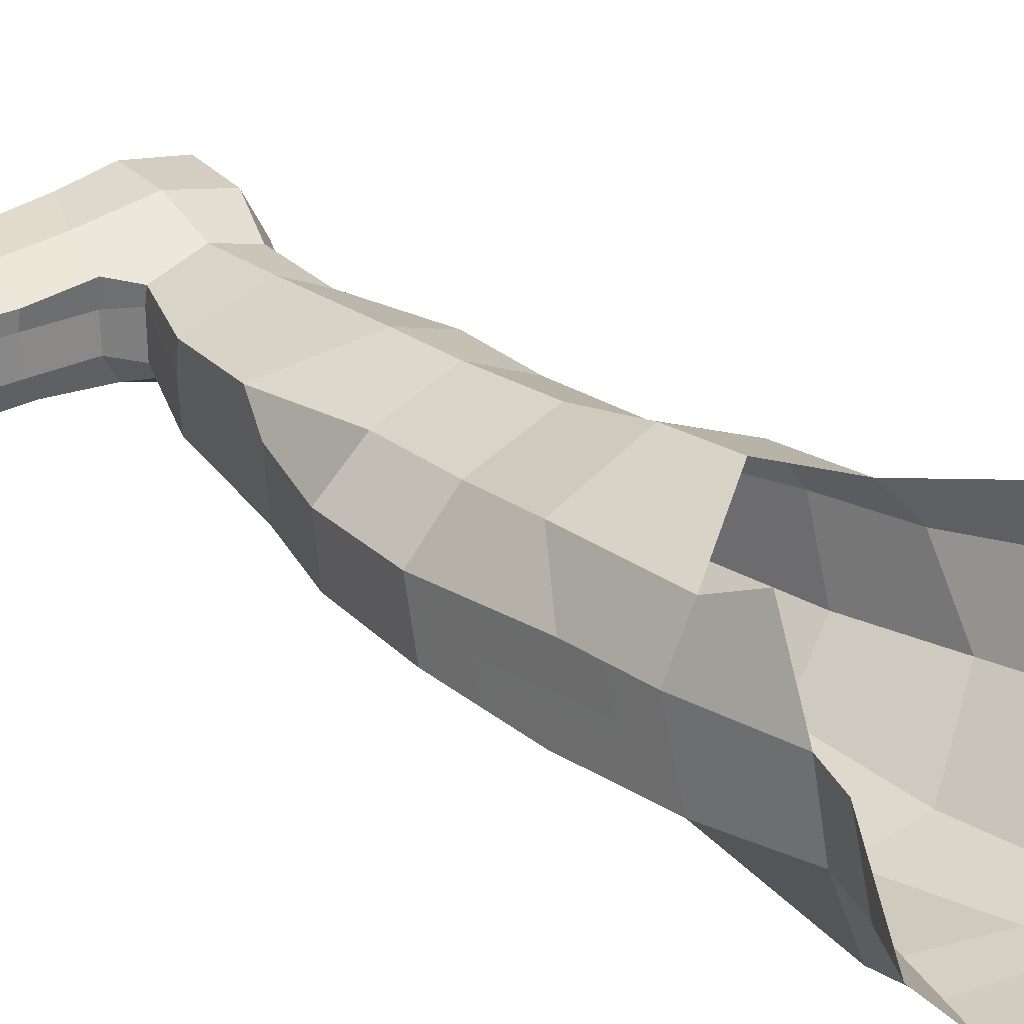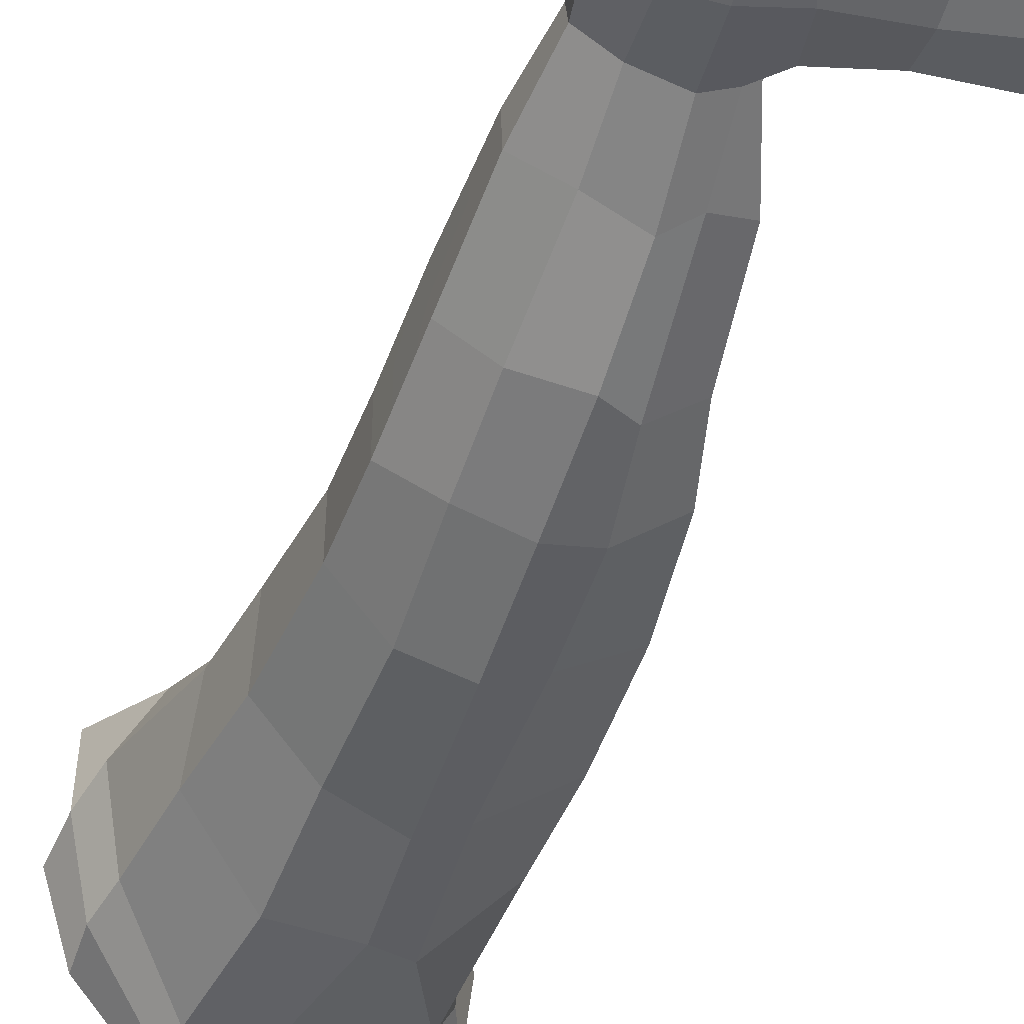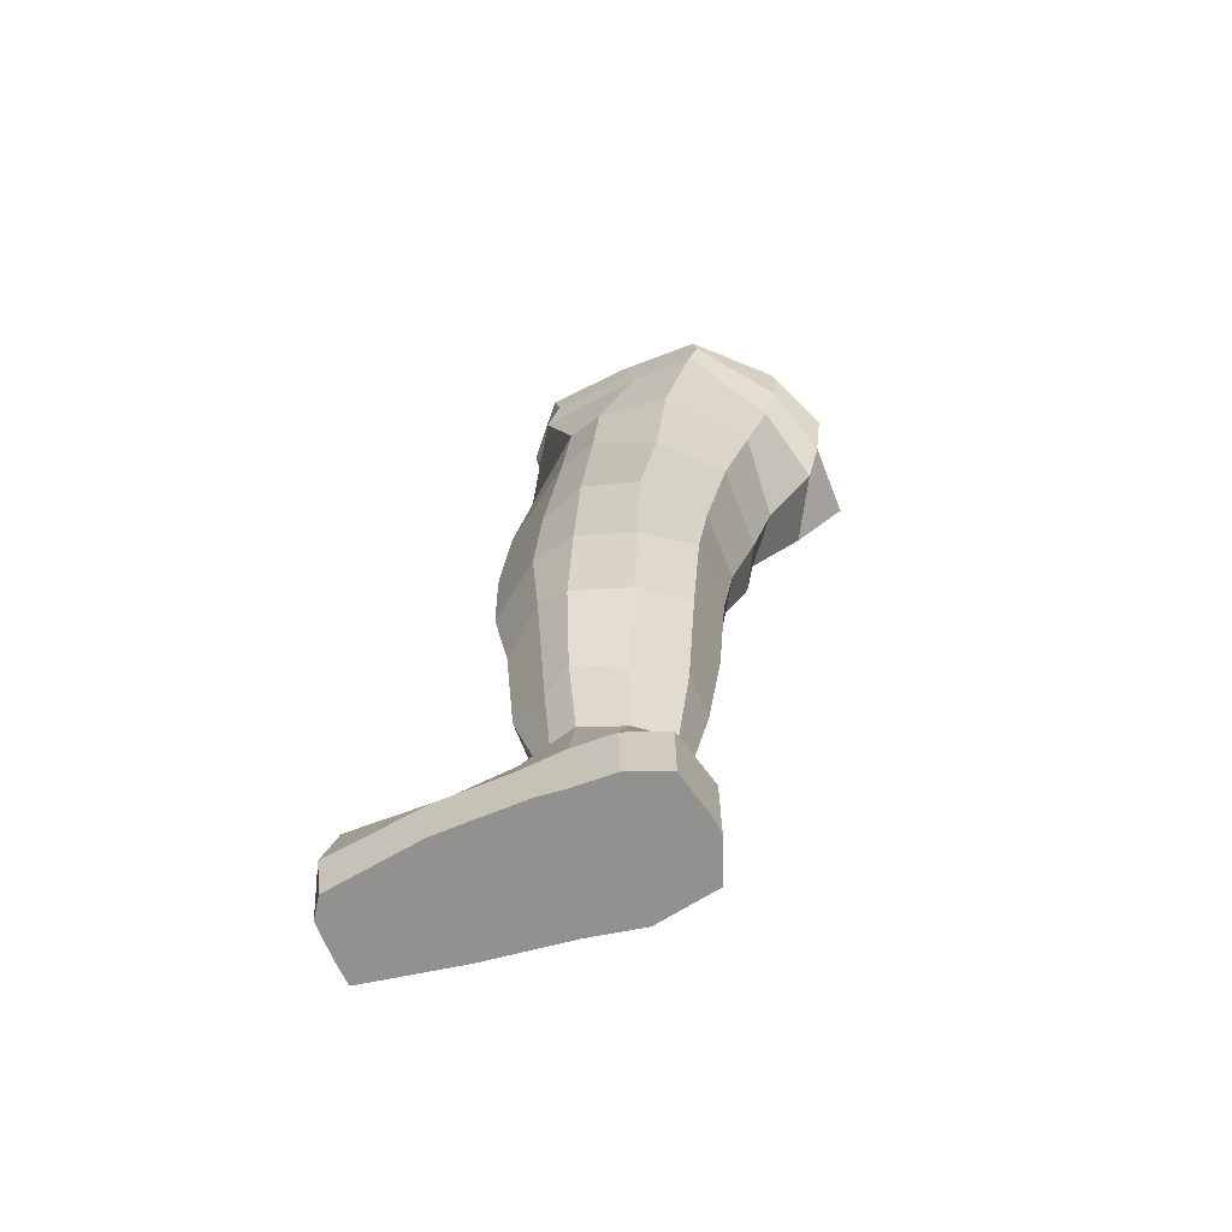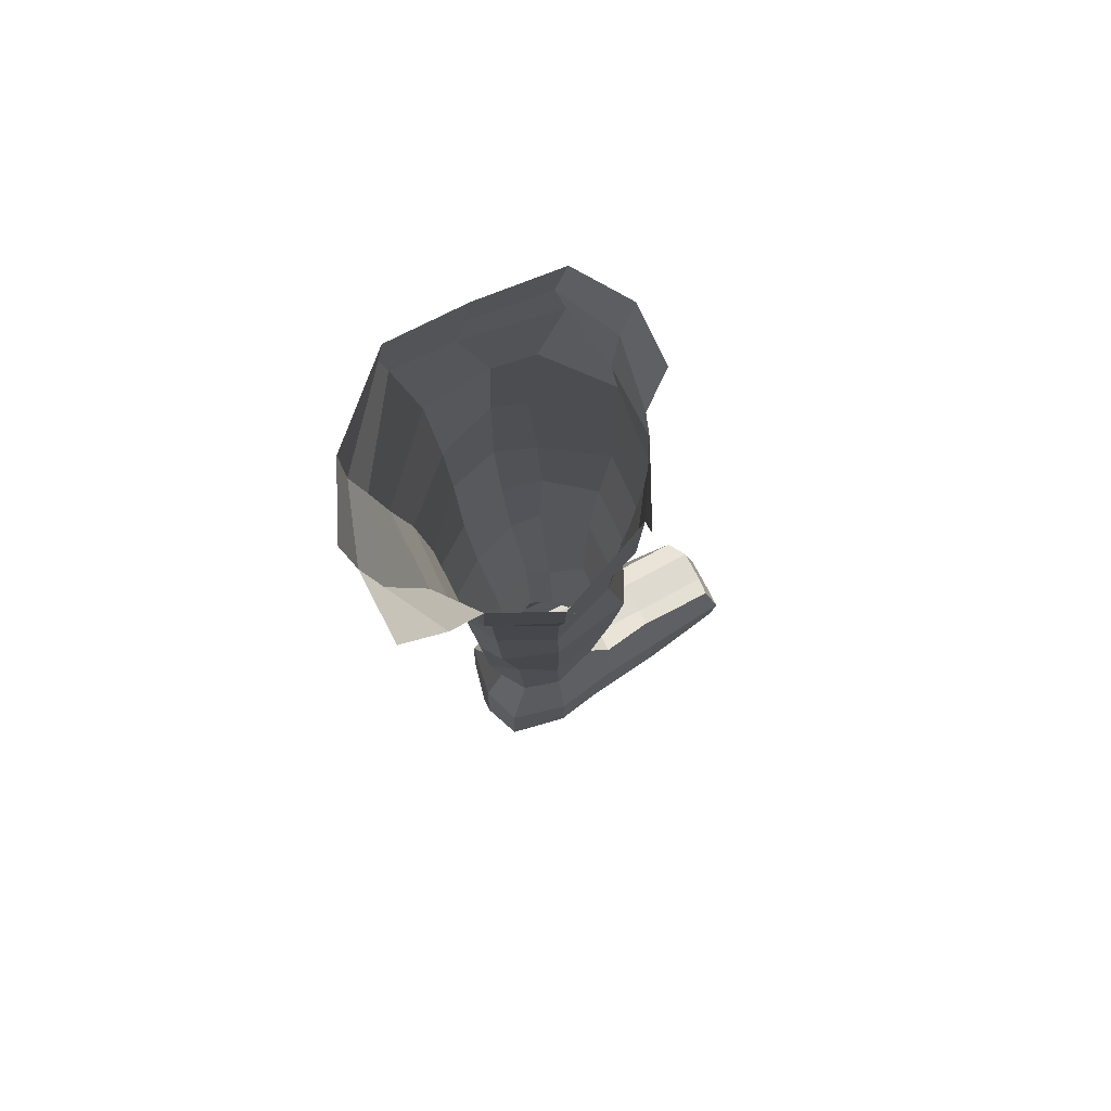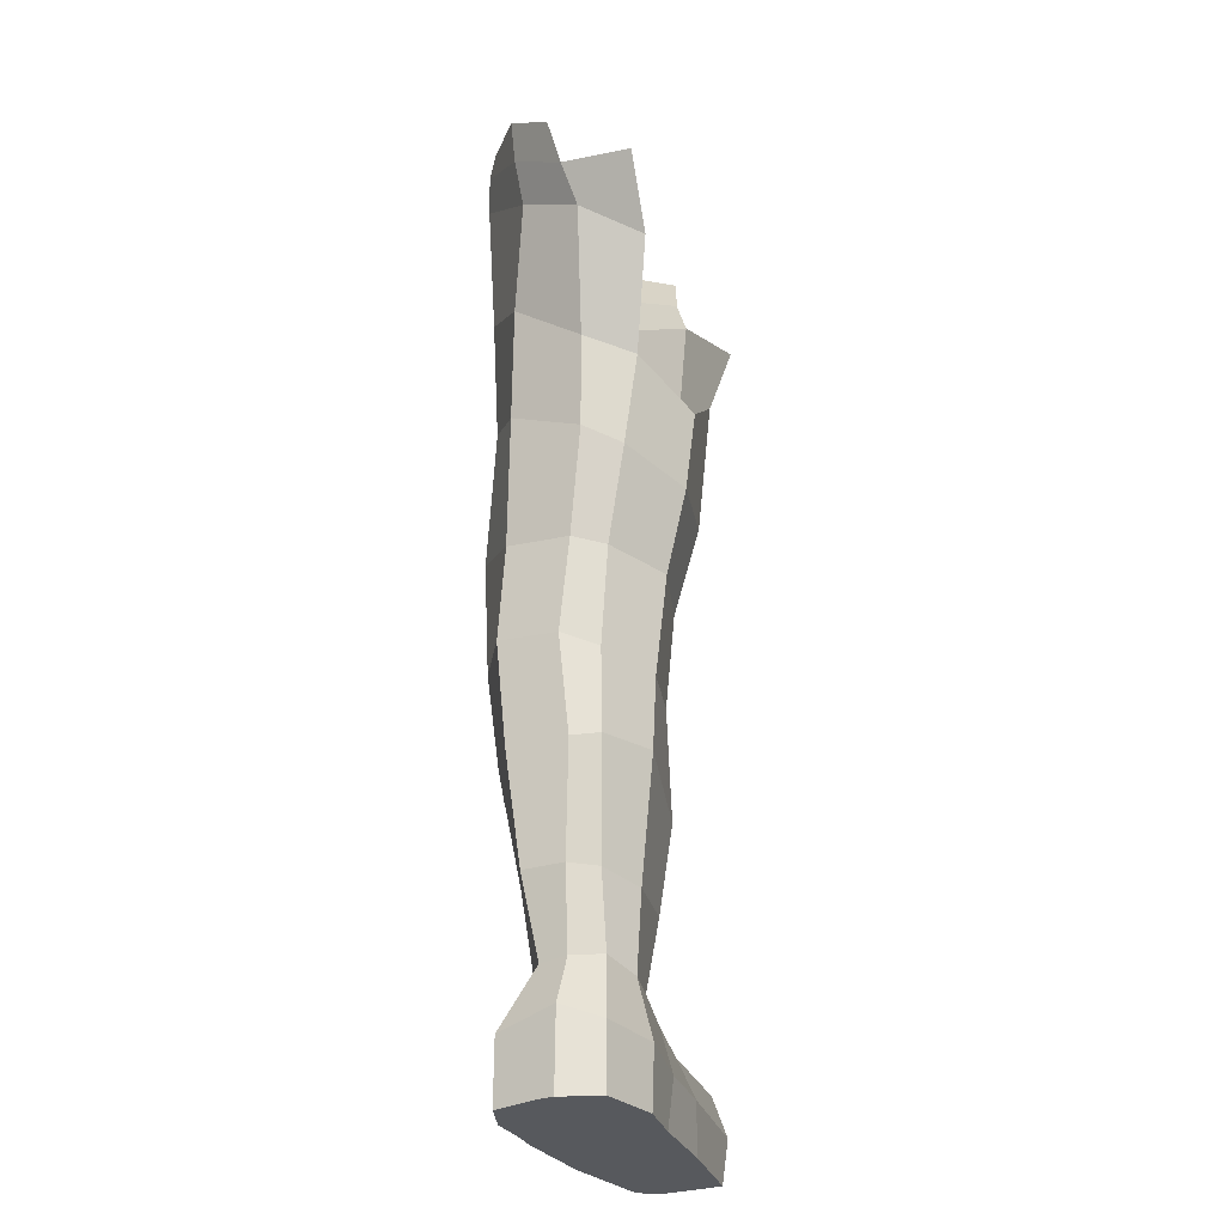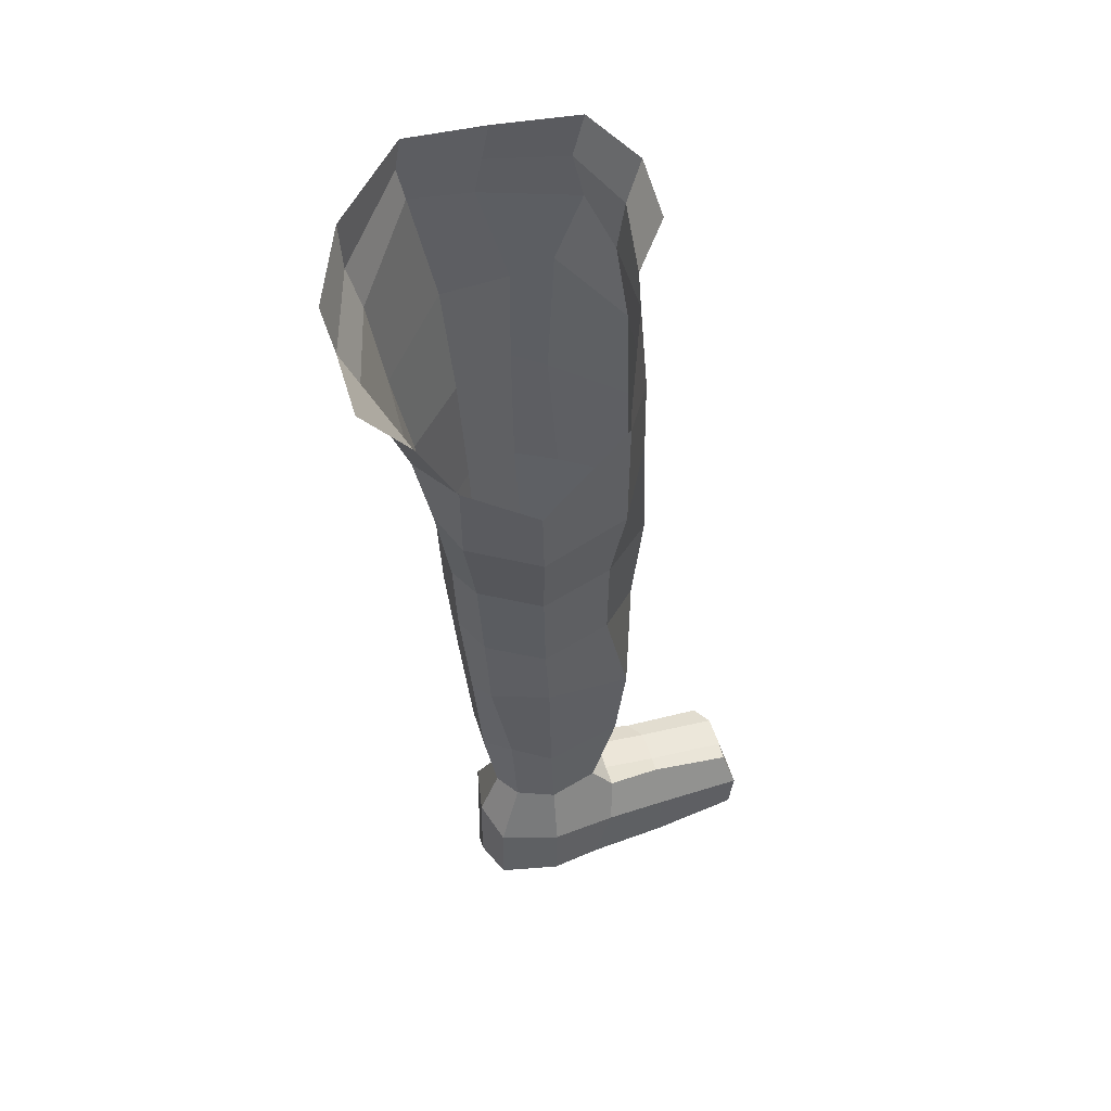
<metadata>
{"format":"obj","ext":"obj","renderer":"f3d","projection":"perspective","resolution":1024,"background":"white","views":[{"elev":32.5,"azim":143.5,"up":"+Z"},{"elev":-51.8,"azim":-15.1,"up":"+Z"},{"elev":-65.9,"azim":-159.4,"up":"+Y"},{"elev":70.4,"azim":-28.7,"up":"+Y"},{"elev":-29.2,"azim":-65.6,"up":"+Y"},{"elev":46.0,"azim":-17.5,"up":"+Y"}]}
</metadata>
<code>
o Body.000
v -0.07938 1.211 -0.1273
v -0.09821 1.266 -0.3159
v -0.1191 1.111 -0.04161
v -0.4659 1.16 -0.1273
v -0.3435 1.304 -0.3296
v -0.4169 1.119 -0.04752
v -0.08023 1.236 -0.2285
v -0.432 1.22 -0.2285
v -0.2487 1.294 -0.3296
v -0.141 0.9466 -0.3482
v -0.05015 0.9177 -0.1686
v -0.102 1.404 -0.3047
v -0.04114 1.328 -0.1582
v -0.3499 1.408 -0.3183
v -0.5028 1.291 -0.1582
v -0.4563 1.353 -0.2383
v -0.04394 1.367 -0.2383
v -0.2296 1.405 -0.3183
v -0.1156 1.335 -0.3149
v -0.3562 1.358 -0.324
v -0.4517 1.285 -0.2334
v -0.07849 1.258 -0.1428
v -0.4909 1.209 -0.0357
v -0.489 1.223 -0.1428
v -0.06689 1.304 -0.2334
v -0.2391 1.35 -0.324
v -0.05756 1.048 -0.1521
v -0.1405 1.168 -0.3175
v -0.103 1.036 -0.08287
v -0.3987 0.9942 -0.1521
v -0.3033 1.127 -0.3374
v -0.3481 0.977 -0.09078
v -0.05176 1.092 -0.2533
v -0.4018 1.063 -0.2533
v -0.1974 1.128 -0.3453
v -0.2409 0.933 -0.05122
v -0.033 0.7154 -0.2019
v -0.122 0.7407 -0.3573
v -0.09564 0.8397 -0.1074
v -0.3693 0.8689 -0.1656
v -0.2849 0.9488 -0.3364
v -0.3407 0.8426 -0.1141
v -0.03776 0.9224 -0.2781
v -0.3668 0.9109 -0.273
v -0.1944 0.9694 -0.3599
v -0.2334 0.8199 -0.06932
v -0.1142 0.5887 -0.3611
v -0.04279 0.553 -0.2221
v -0.1083 0.701 -0.142
v -0.3399 0.7171 -0.1939
v -0.2657 0.7485 -0.3593
v -0.3138 0.7074 -0.1502
v -0.02962 0.7417 -0.2908
v -0.3377 0.7252 -0.2903
v -0.1862 0.7524 -0.3794
v -0.2239 0.6972 -0.1037
v -0.06286 0.4398 -0.2142
v -0.1224 0.4593 -0.3539
v -0.1048 0.56 -0.1577
v -0.3286 0.582 -0.2145
v -0.258 0.5813 -0.3547
v -0.3008 0.5642 -0.1661
v -0.03957 0.5705 -0.3063
v -0.3266 0.5897 -0.3064
v -0.1777 0.5866 -0.3771
v -0.215 0.552 -0.1253
v -0.06549 0.4064 -0.1672
v -0.3135 0.4364 -0.2053
v -0.2472 0.4411 -0.3398
v -0.2923 0.4427 -0.1679
v -0.05963 0.4524 -0.2996
v -0.3115 0.4371 -0.2975
v -0.1692 0.4282 -0.3696
v -0.2065 0.4474 -0.1339
v -0.1273 0.151 -0.3006
v -0.1105 0.1489 -0.2138
v -0.07421 0.2664 -0.2229
v -0.124 0.2624 -0.3184
v -0.07604 0.27 -0.1835
v -0.2955 0.2703 -0.2167
v -0.2294 0.2724 -0.3116
v -0.2563 0.2742 -0.1851
v -0.07197 0.2752 -0.2914
v -0.2941 0.2708 -0.2808
v -0.1613 0.285 -0.3363
v -0.1967 0.2617 -0.156
v -0.1123 0.1521 -0.1878
v -0.2724 0.1559 -0.2234
v -0.224 0.1575 -0.2946
v -0.2486 0.1594 -0.1813
v -0.1082 0.1524 -0.2771
v -0.271 0.1511 -0.2638
v -0.1646 0.1583 -0.3155
v -0.189 0.1473 -0.1665
v -0.2829 0.06422 -0.3165
v -0.3021 0.08507 -0.2242
v -0.1297 -0.03169 -0.3411
v -0.1129 -0.03169 -0.2153
v -0.1148 -0.03169 -0.1584
v -0.3028 -0.03169 -0.2249
v -0.2264 -0.03169 -0.3379
v -0.2818 -0.03169 -0.1658
v -0.1107 -0.03169 -0.2786
v -0.2836 -0.03169 -0.3166
v -0.167 -0.03169 -0.3383
v -0.1914 -0.03169 -0.1459
v -0.2013 -0.03169 -0.2177
v -0.1967 -0.03169 -0.2797
v -0.07462 0.1168 -0.2734
v -0.07686 0.1133 -0.2219
v -0.09363 0.1154 -0.3118
v -0.302 -0.03169 -0.2451
v -0.07869 0.1164 -0.1828
v -0.00361 -0.03169 -0.3361
v 0.01283 -0.03169 -0.2257
v 0.01003 -0.03169 -0.1706
v 0.01372 -0.03169 -0.2889
v 0.01086 0.1048 -0.2772
v 0.009975 0.1008 -0.2249
v -0.00647 0.09686 -0.3112
v 0.00717 0.1041 -0.197
v 0.1336 -0.03169 -0.3117
v 0.1516 -0.03169 -0.2284
v 0.1488 -0.03169 -0.1916
v 0.1525 -0.03169 -0.2821
v 0.1386 0.09295 -0.2813
v 0.1377 0.08995 -0.2284
v 0.1213 0.09135 -0.313
v 0.1349 0.08801 -0.1989
v -0.1009 0.04758 -0.3386
v -0.08591 0.0481 -0.1617
v -0.00504 0.04085 -0.3379
v 0.0086 0.04395 -0.1699
v 0.1557 0.03178 -0.2302
v 0.1384 0.02983 -0.3209
v 0.1565 0.03381 -0.2817
v 0.1529 0.03293 -0.1839
v -0.2252 0.06293 -0.3371
v -0.1658 0.0633 -0.3376
v -0.2806 0.06384 -0.1661
v -0.1902 0.05783 -0.1434
f 24 23 6 4
f 26 20 5 9
f 7 33 27 1
f 6 32 30 4
f 8 34 31 5
f 4 30 34 8
f 1 27 29 3
f 19 26 9 2
f 22 13 17 25
f 24 21 16 15
f 21 20 14 16
f 25 17 12 19
f 7 25 19 2
f 8 5 20 21
f 4 8 21 24
f 1 22 25 7
f 12 18 26 19
f 18 14 20 26
f 30 40 44 34
f 36 46 42 32
f 34 44 41 31
f 27 11 39 29
f 29 39 46 36
f 31 41 45 35
f 9 35 28 2
f 5 31 35 9
f 2 28 33 7
f 45 55 38 10
f 42 52 50 40
f 40 50 54 44
f 46 56 52 42
f 44 54 51 41
f 11 37 49 39
f 32 42 40 30
f 35 45 10 28
f 33 43 11 27
f 28 10 43 33
f 38 47 63 53
f 53 63 48 37
f 55 65 47 38
f 52 62 60 50
f 50 60 64 54
f 56 66 62 52
f 43 53 37 11
f 10 38 53 43
f 41 51 55 45
f 39 49 56 46
f 61 69 73 65
f 47 58 71 63
f 63 71 57 48
f 65 73 58 47
f 62 70 68 60
f 60 68 72 64
f 51 61 65 55
f 49 59 66 56
f 37 48 59 49
f 54 64 61 51
f 57 77 79 67
f 67 79 86 74
f 69 81 85 73
f 58 78 83 71
f 71 83 77 57
f 73 85 78 58
f 59 67 74 66
f 48 57 67 59
f 64 72 69 61
f 66 74 70 62
f 86 94 90 82
f 84 92 89 81
f 77 76 87 79
f 79 87 94 86
f 81 89 93 85
f 78 75 91 83
f 72 84 81 69
f 74 86 82 70
f 68 80 84 72
f 70 82 80 68
f 131 99 106 141
f 138 101 105 139
f 110 119 121 113
f 111 120 118 109
f 139 105 97 130
f 140 102 100 96
f 80 88 92 84
f 82 90 88 80
f 85 93 75 78
f 83 91 76 77
f 66 62 59
f 107 100 102 106
f 108 104 112 100 107
f 105 101 104 108
f 97 105 108 103
f 103 108 107 98
f 98 107 106 99
f 99 116 115 98
f 95 104 101 138
f 141 106 102 140
f 96 100 112 104 95
f 88 96 95 92
f 76 110 113 87
f 91 109 110 76
f 75 111 109 91
f 118 126 127 119
f 132 135 128 120
f 116 124 123 115
f 130 132 120 111
f 98 115 117 103
f 109 118 119 110
f 103 117 114 97
f 131 133 116 99
f 135 122 125 136
f 136 125 123 134
f 134 123 124 137
f 133 137 124 116
f 117 125 122 114
f 115 123 125 117
f 120 128 126 118
f 119 127 129 121
f 121 129 137 133
f 127 134 137 129
f 126 136 134 127
f 128 135 136 126
f 113 121 133 131
f 97 114 132 130
f 114 122 135 132
f 89 138 139 93
f 93 139 130 111 75
f 92 95 138 89
f 94 141 140 90
f 90 140 96 88
f 87 113 131 141 94

</code>
